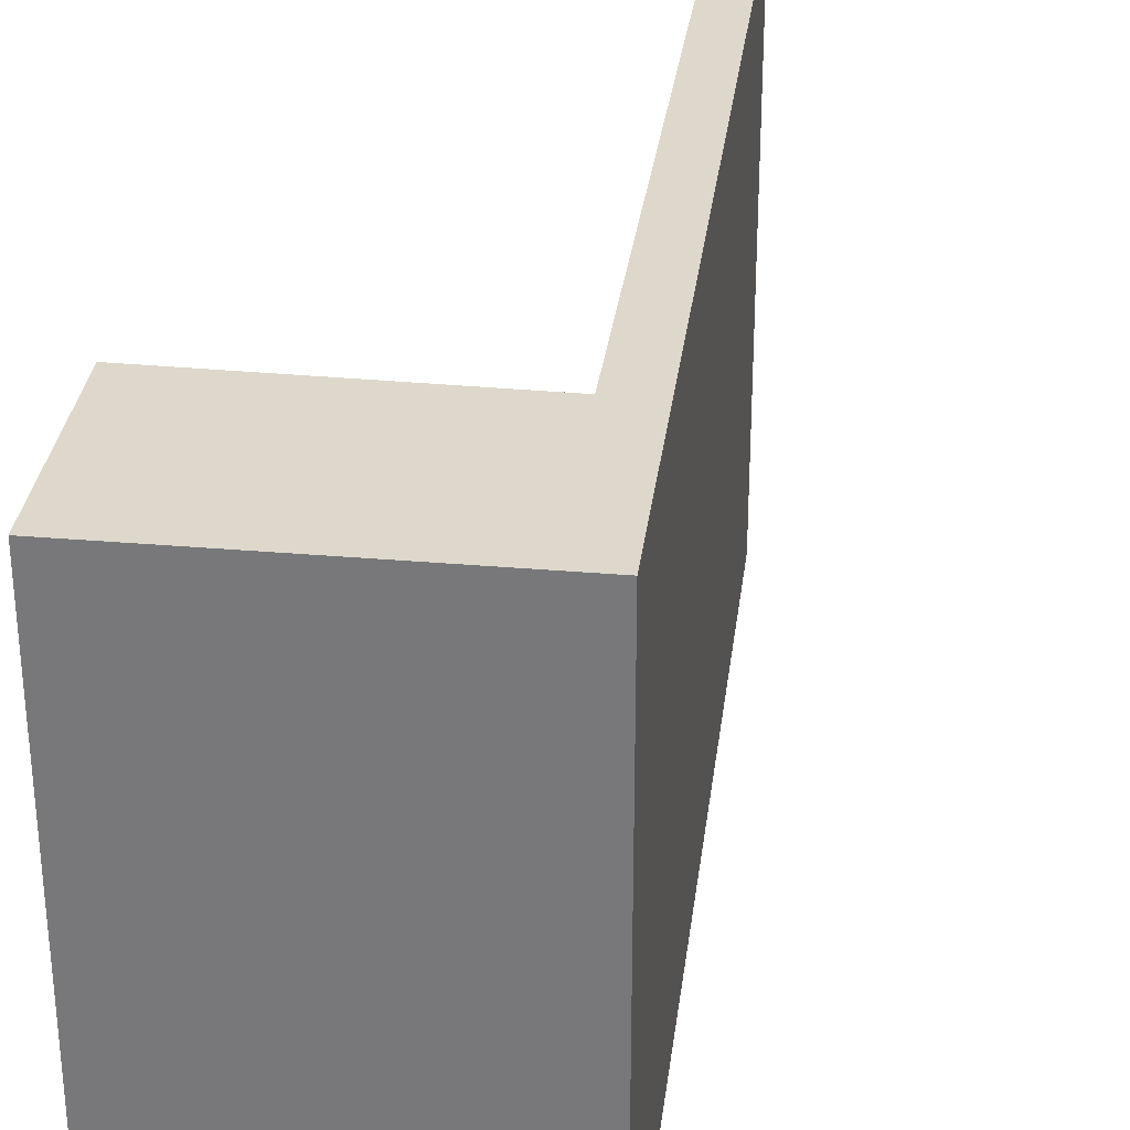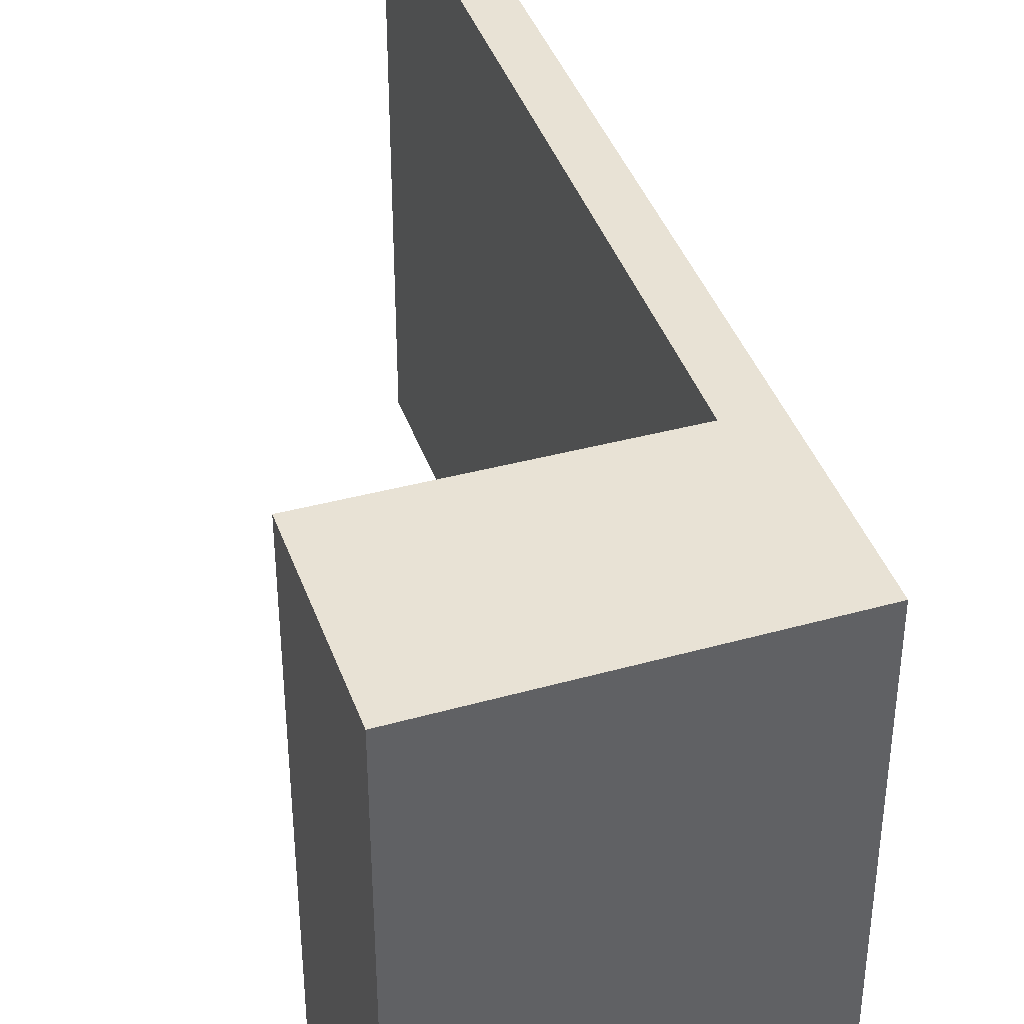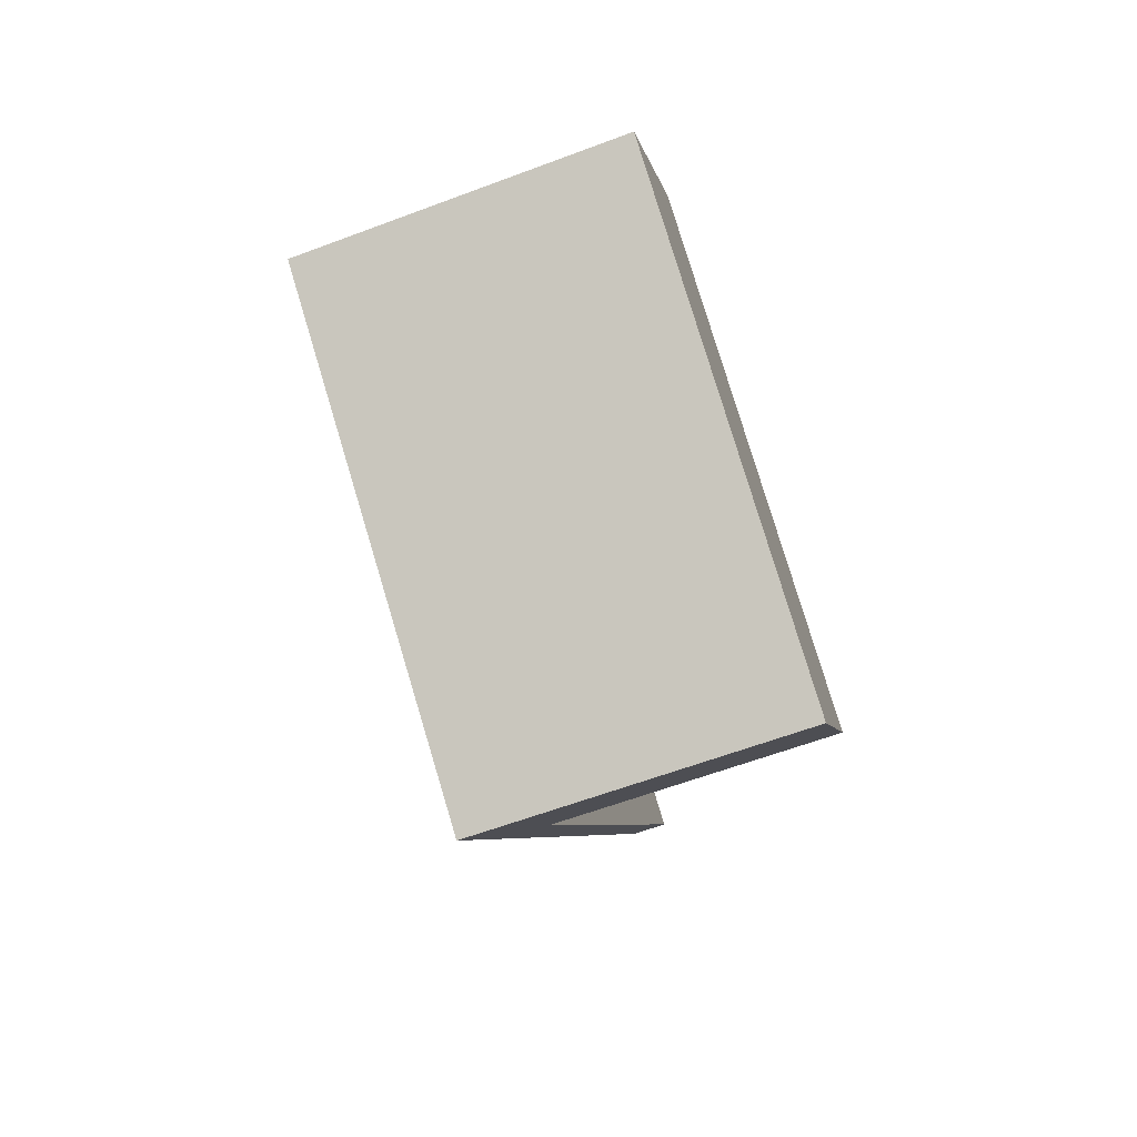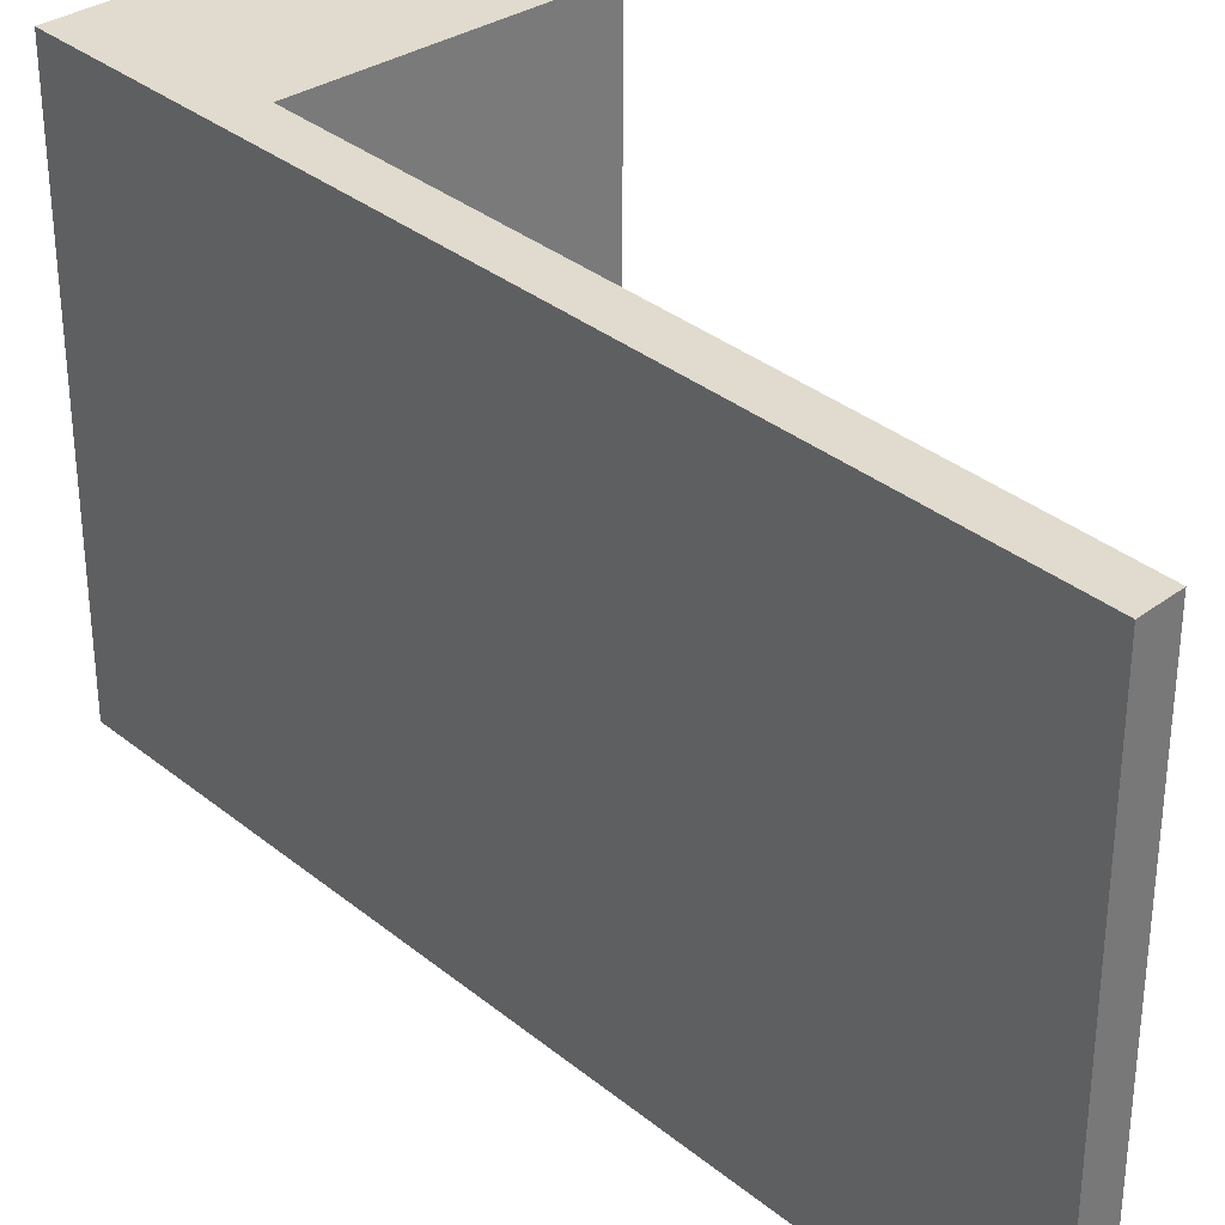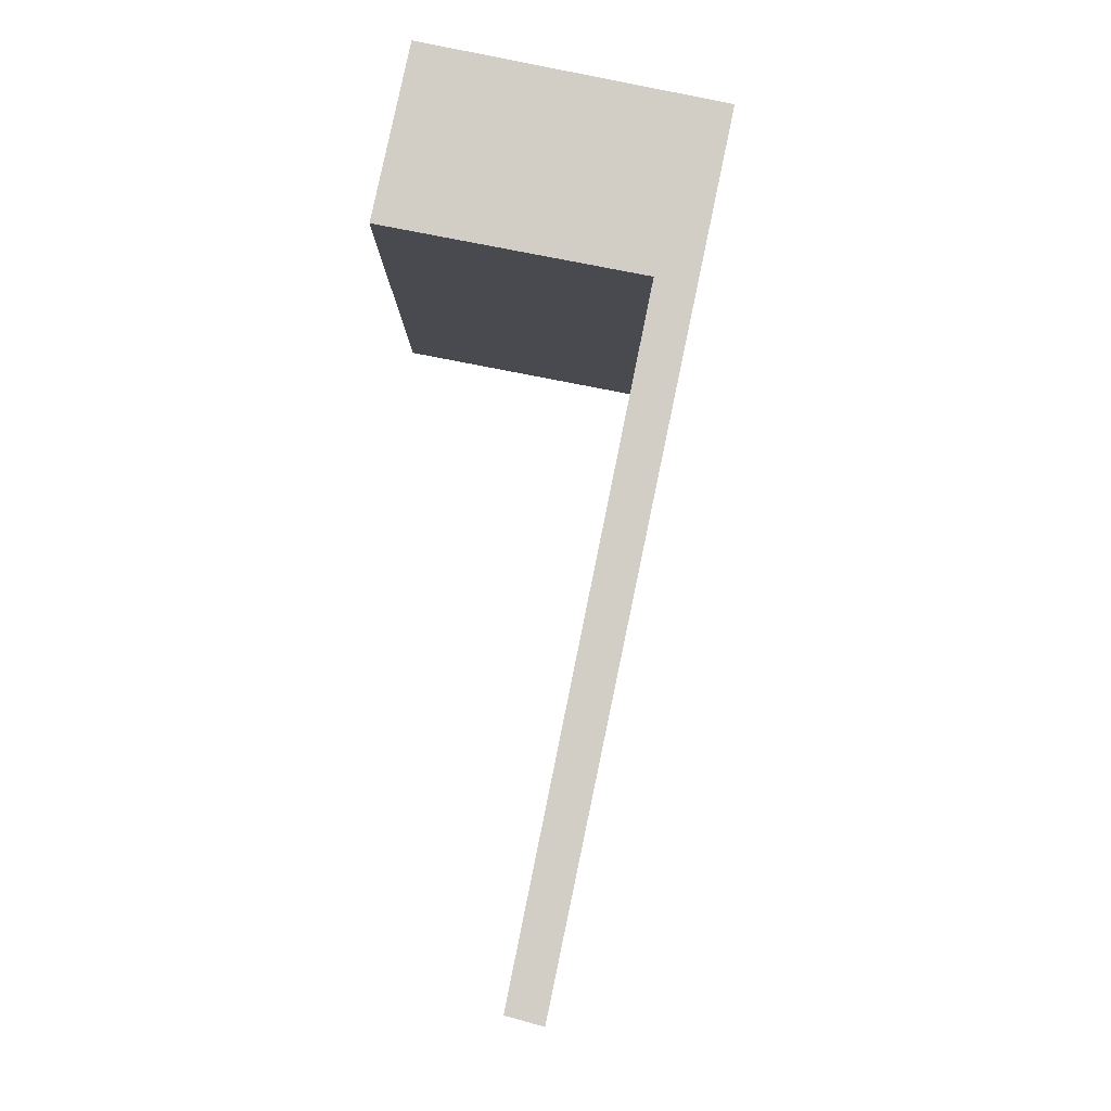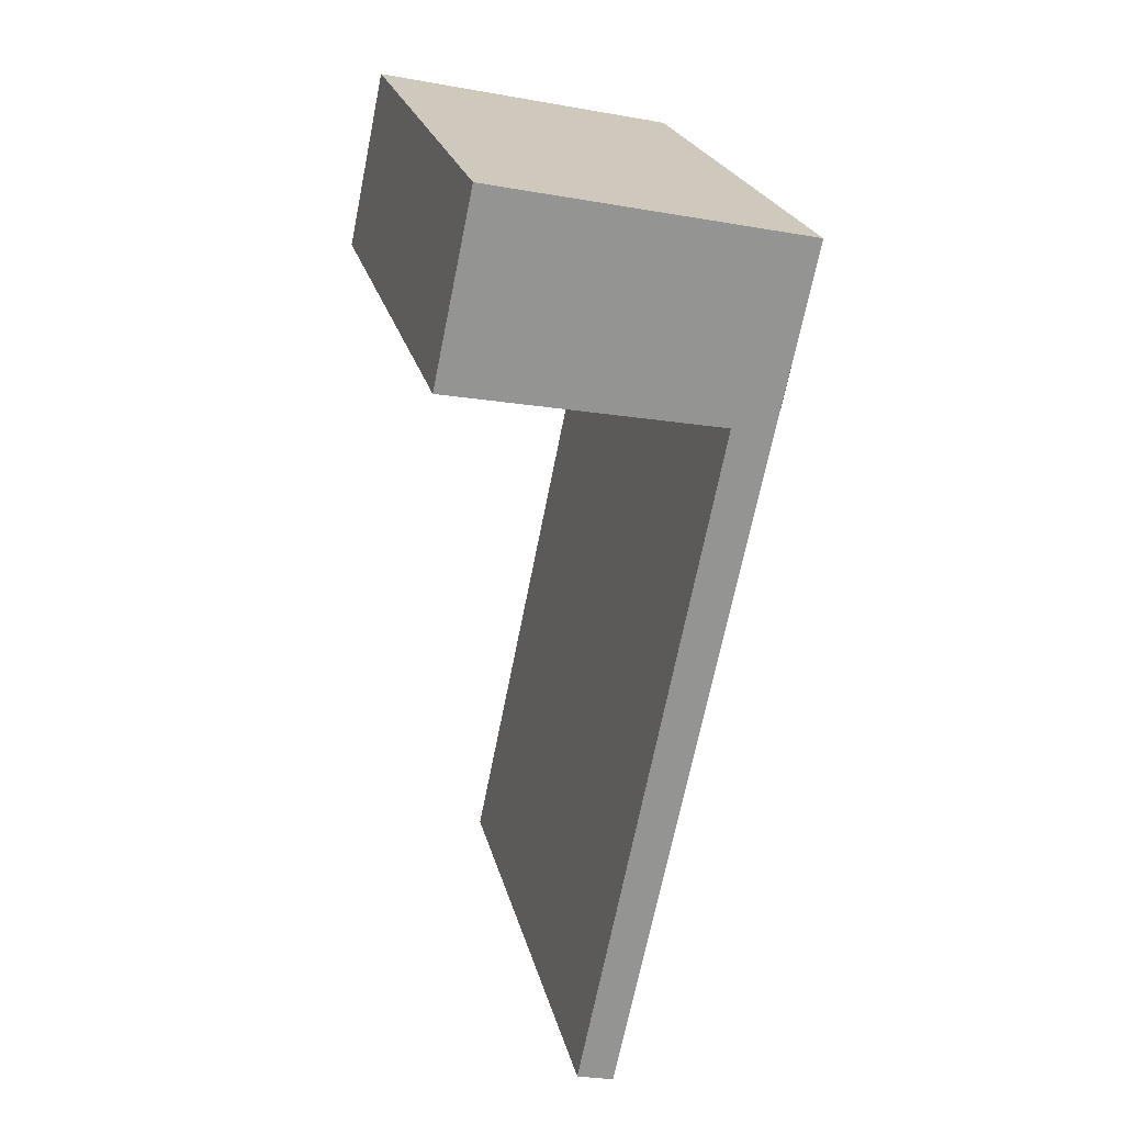
<metadata>
{"format":"obj","ext":"obj","renderer":"f3d","projection":"perspective","resolution":1024,"background":"white","views":[{"elev":31.5,"azim":18.9,"up":"+Y"},{"elev":40.9,"azim":-7.0,"up":"+Y"},{"elev":79.7,"azim":163.2,"up":"+Z"},{"elev":33.6,"azim":149.5,"up":"+Y"},{"elev":-8.0,"azim":0.6,"up":"+Z"},{"elev":23.2,"azim":-13.0,"up":"+Z"}]}
</metadata>
<code>
v  1.246 16.86 5.896
v  8.754 16.86 -1.726
v  0 16.86 1.032e-15
v  3.709 16.86 5.373
v  11.3 16.86 3.776
v  10.06 16.86 -2.147
v  11.27 16.86 3.622
v  8.726 16.86 -1.865
v  5.436 16.86 -24.24
v  4.22 16.86 -23.91
v  9.222 16.86 -6.152
v  5.436 1.484e-15 -24.24
v  4.22 1.464e-15 -23.91
v  8.754 1.057e-16 -1.726
v  0 0 0
v  8.726 1.142e-16 -1.865
v  1.246 -3.61e-16 5.896
v  11.3 -2.312e-16 3.776
v  3.709 -3.29e-16 5.373
v  11.27 -2.218e-16 3.622
v  10.06 1.315e-16 -2.147
v  9.222 3.767e-16 -6.152
g defaultobject
f 1 2 3
f 2 1 4
f 2 4 5
f 2 5 6
f 6 5 7
f 8 9 10
f 9 8 11
f 11 8 6
f 6 8 2
f 12 10 9
f 10 12 13
f 14 3 2
f 3 14 15
f 13 8 10
f 8 13 16
f 8 16 2
f 2 16 14
f 15 1 3
f 1 15 17
f 17 4 1
f 4 17 5
f 5 17 18
f 18 17 19
f 18 7 5
f 7 18 6
f 6 18 11
f 11 18 9
f 9 18 20
f 9 20 12
f 12 20 21
f 12 21 22
f 17 15 19
f 18 19 15
f 20 18 15
f 14 20 15
f 21 20 14
f 16 21 14
f 13 21 16
f 22 21 13
f 12 22 13

</code>
